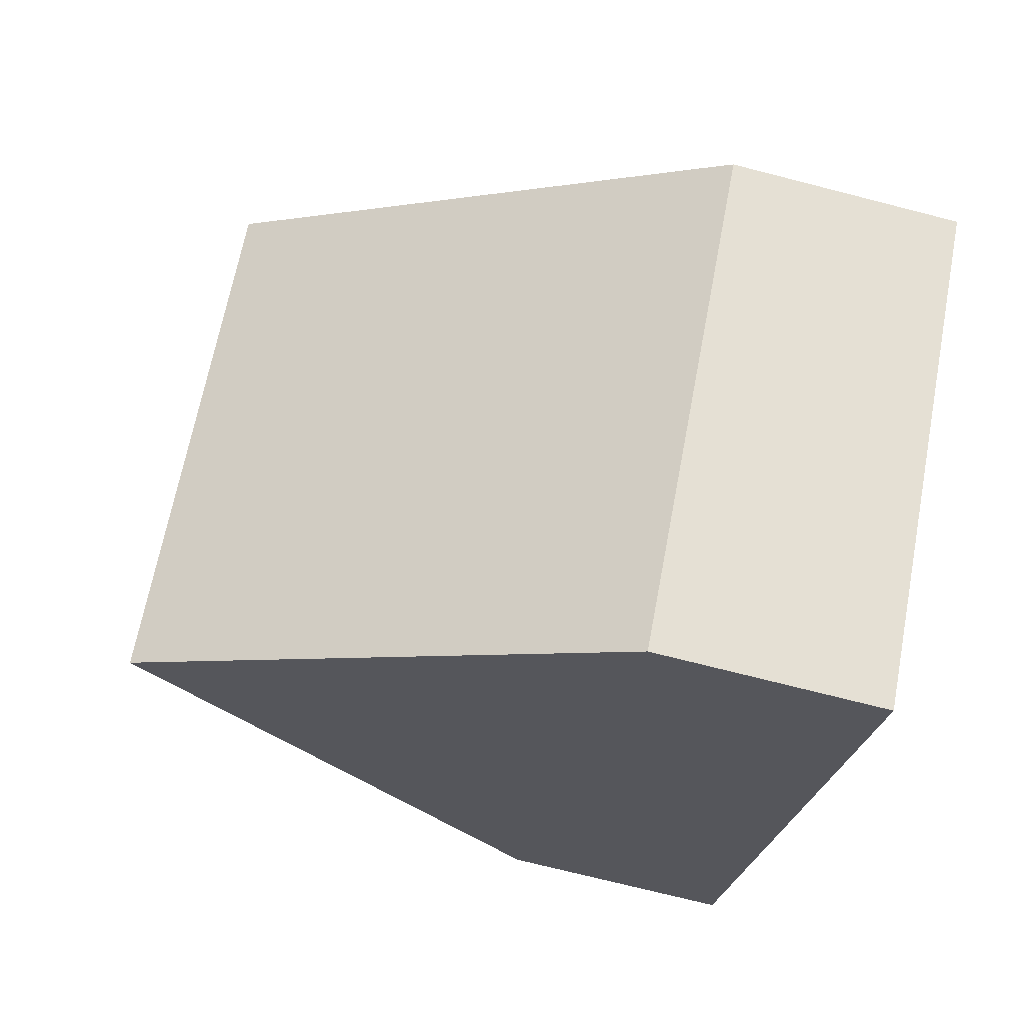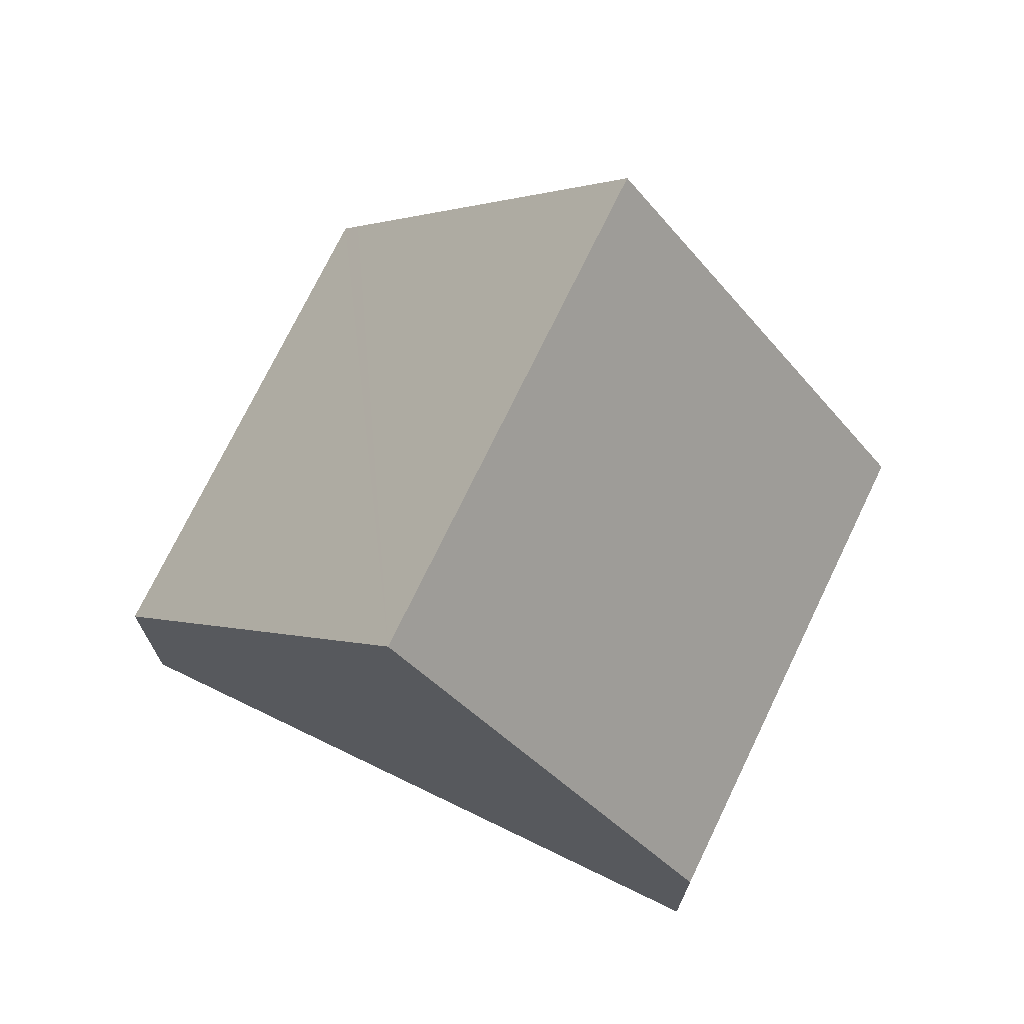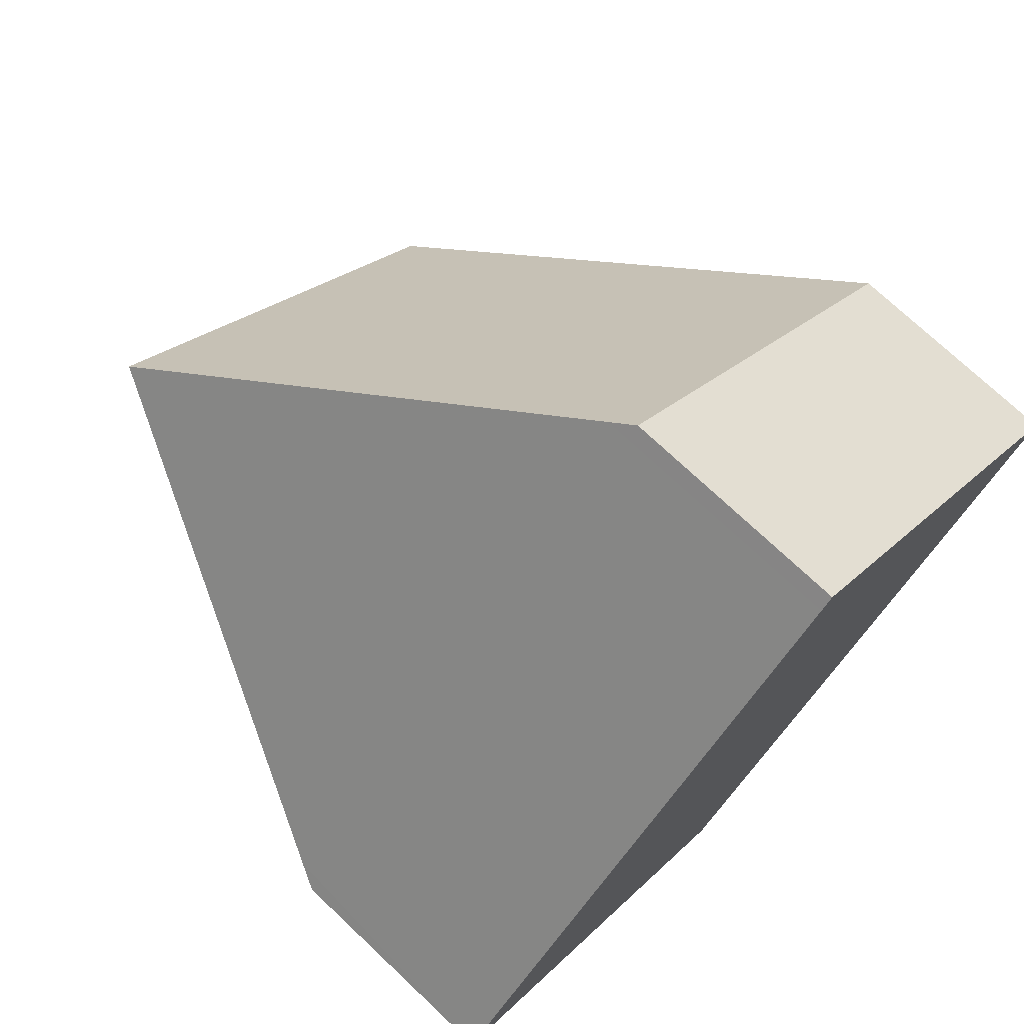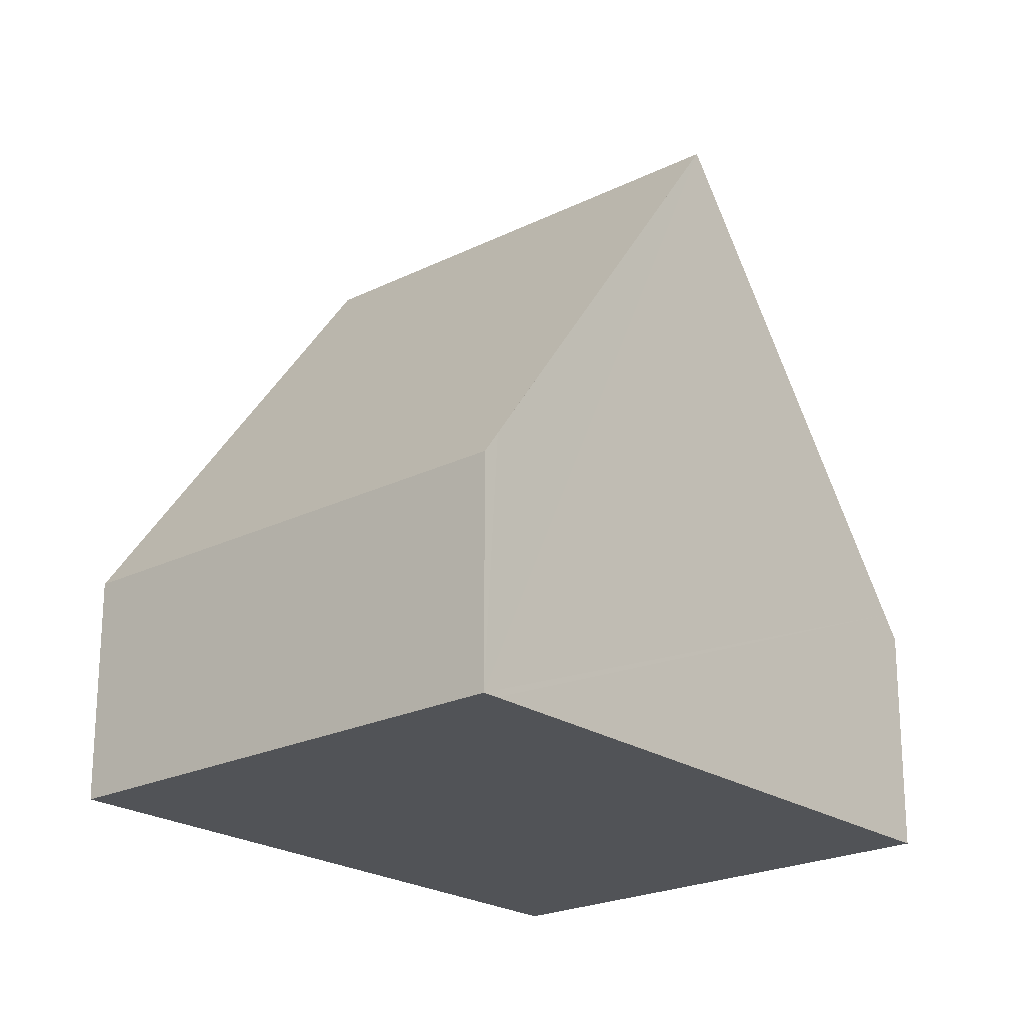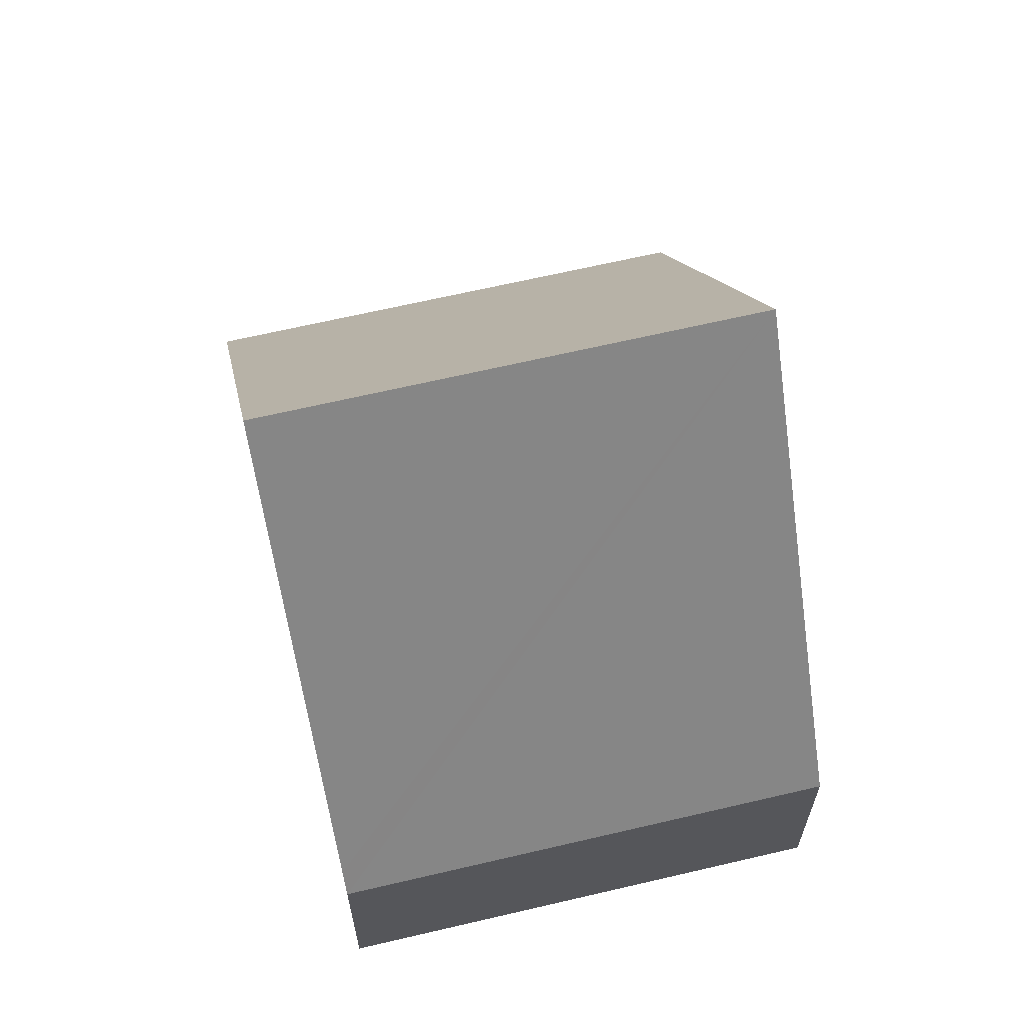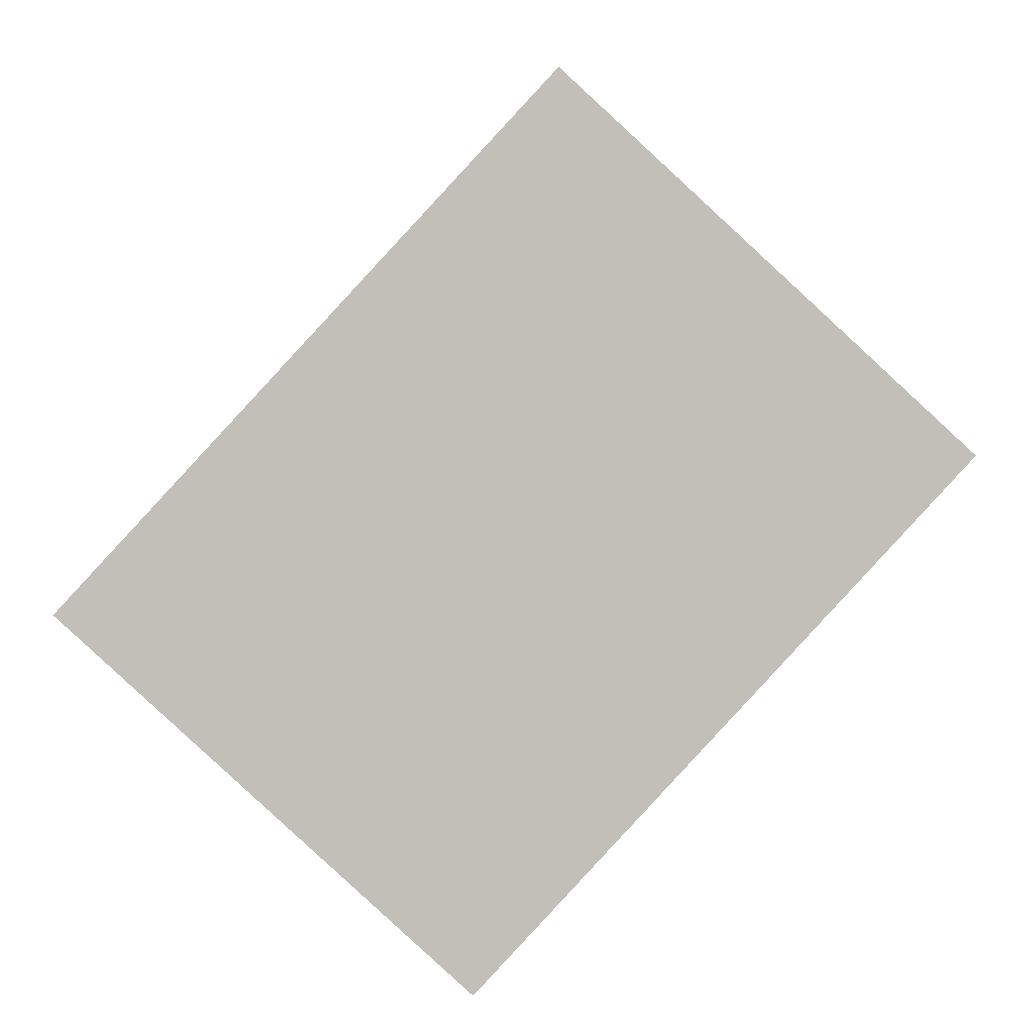
<metadata>
{"format":"obj","ext":"obj","renderer":"f3d","projection":"perspective","resolution":1024,"background":"white","views":[{"elev":-72.0,"azim":-104.4,"up":"+Z"},{"elev":73.0,"azim":158.4,"up":"+Y"},{"elev":73.1,"azim":-46.6,"up":"+Z"},{"elev":-22.2,"azim":-96.4,"up":"+Y"},{"elev":65.7,"azim":29.4,"up":"+Y"},{"elev":3.8,"azim":-0.3,"up":"+Z"}]}
</metadata>
<code>
v  8.387 9.38 -1.422
v  6.315 3.121 6.8
v  11.53 3.121 1.995
v  6.151 3.447 6.623
v  3.157 9.38 3.4
v  0 3.121 1.911e-16
v  5.247 3.121 -4.838
v  0.162 3.444 0.176
v  5.247 2.962e-16 -4.838
v  0 0 0
v  0.162 -1.078e-17 0.176
v  3.157 -2.082e-16 3.4
v  6.151 -4.055e-16 6.623
v  6.315 -4.164e-16 6.8
v  11.53 -1.222e-16 1.995
v  8.387 8.707e-17 -1.422
g defaultobject
f 1 2 3
f 2 1 4
f 4 1 5
f 6 1 7
f 1 6 5
f 5 6 8
f 9 6 7
f 6 9 10
f 10 8 6
f 8 10 5
f 5 10 4
f 4 10 11
f 4 11 12
f 4 12 13
f 4 13 2
f 2 13 14
f 14 3 2
f 3 14 15
f 3 7 1
f 7 3 9
f 9 3 16
f 16 3 15
f 14 16 15
f 16 14 13
f 16 13 12
f 16 12 9
f 9 12 11
f 9 11 10

</code>
